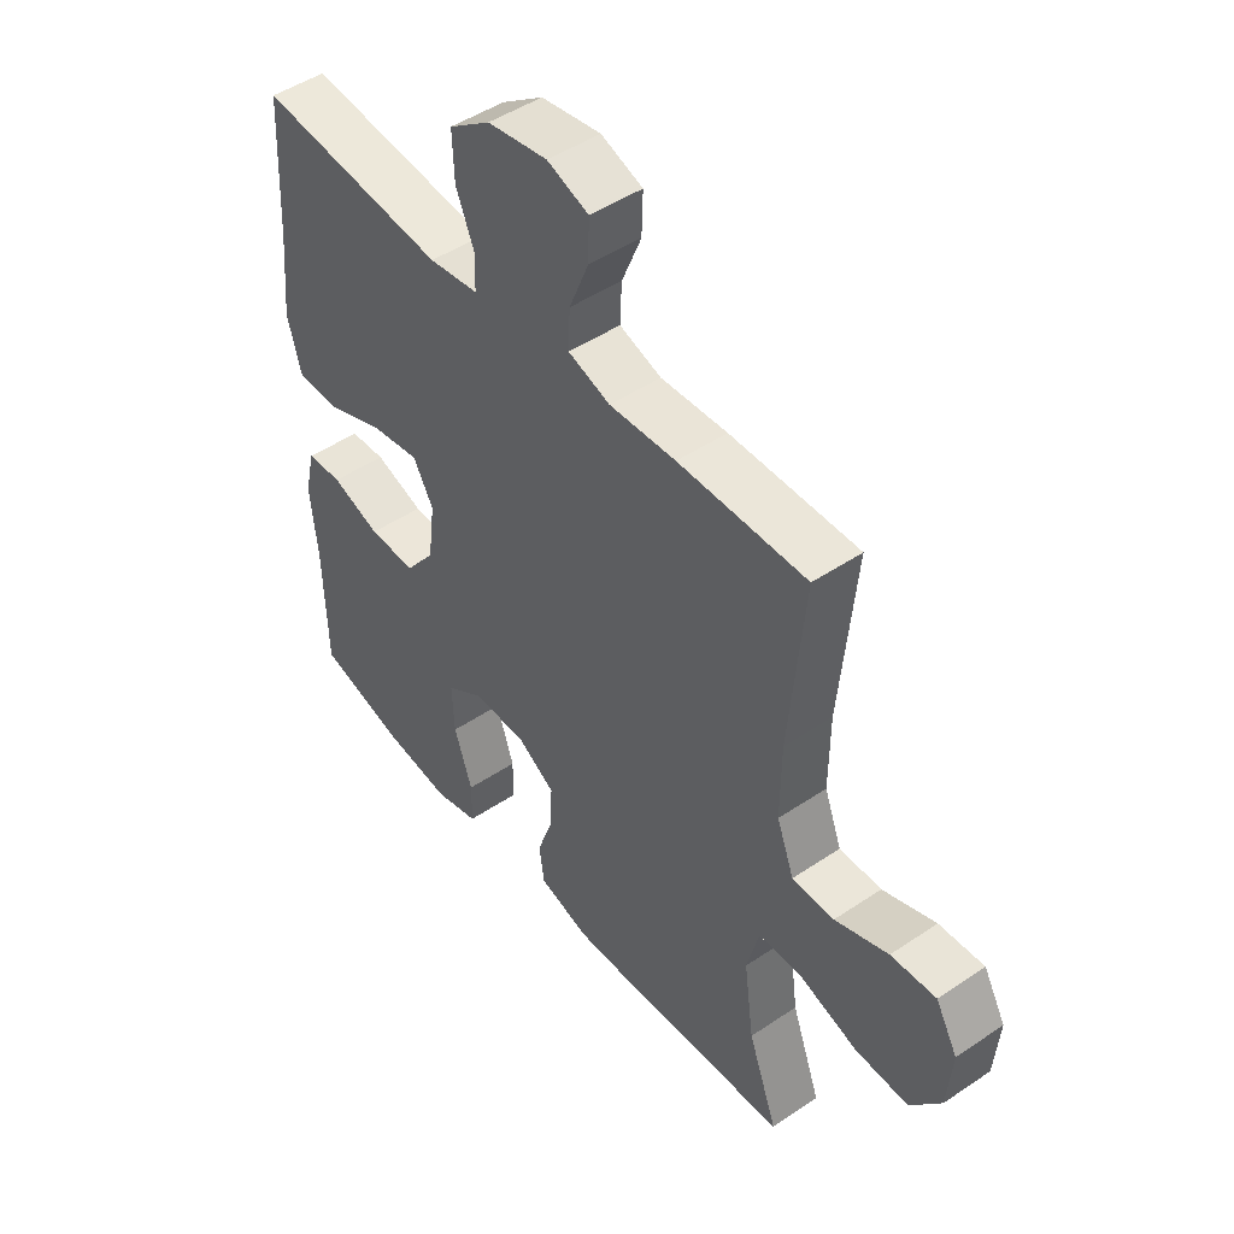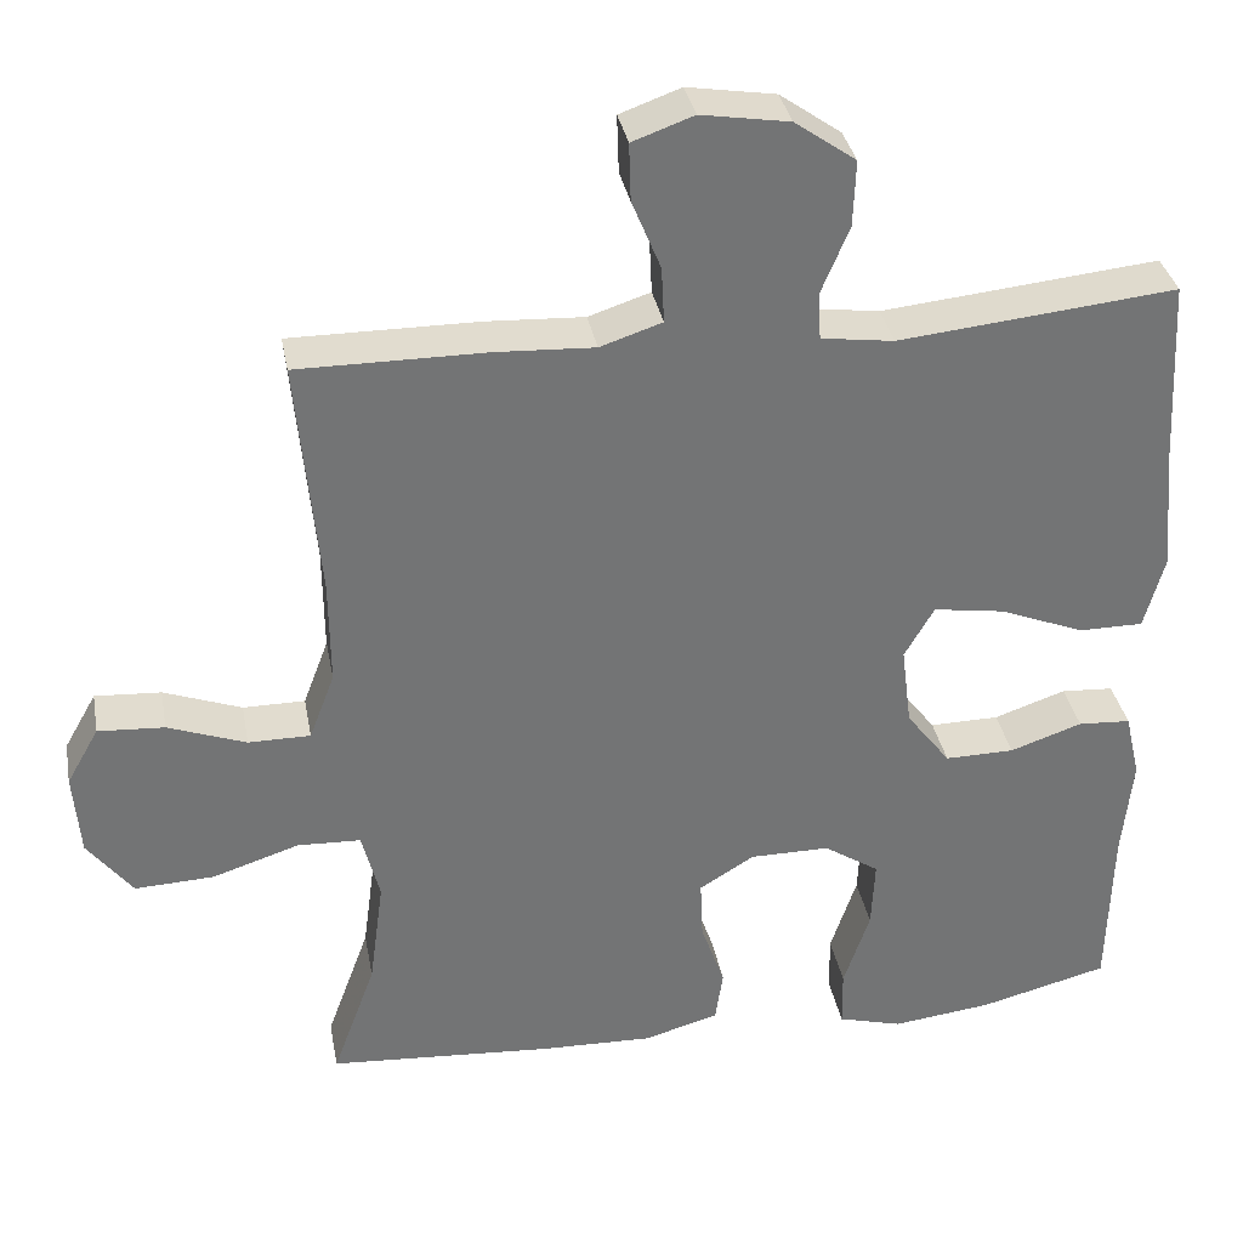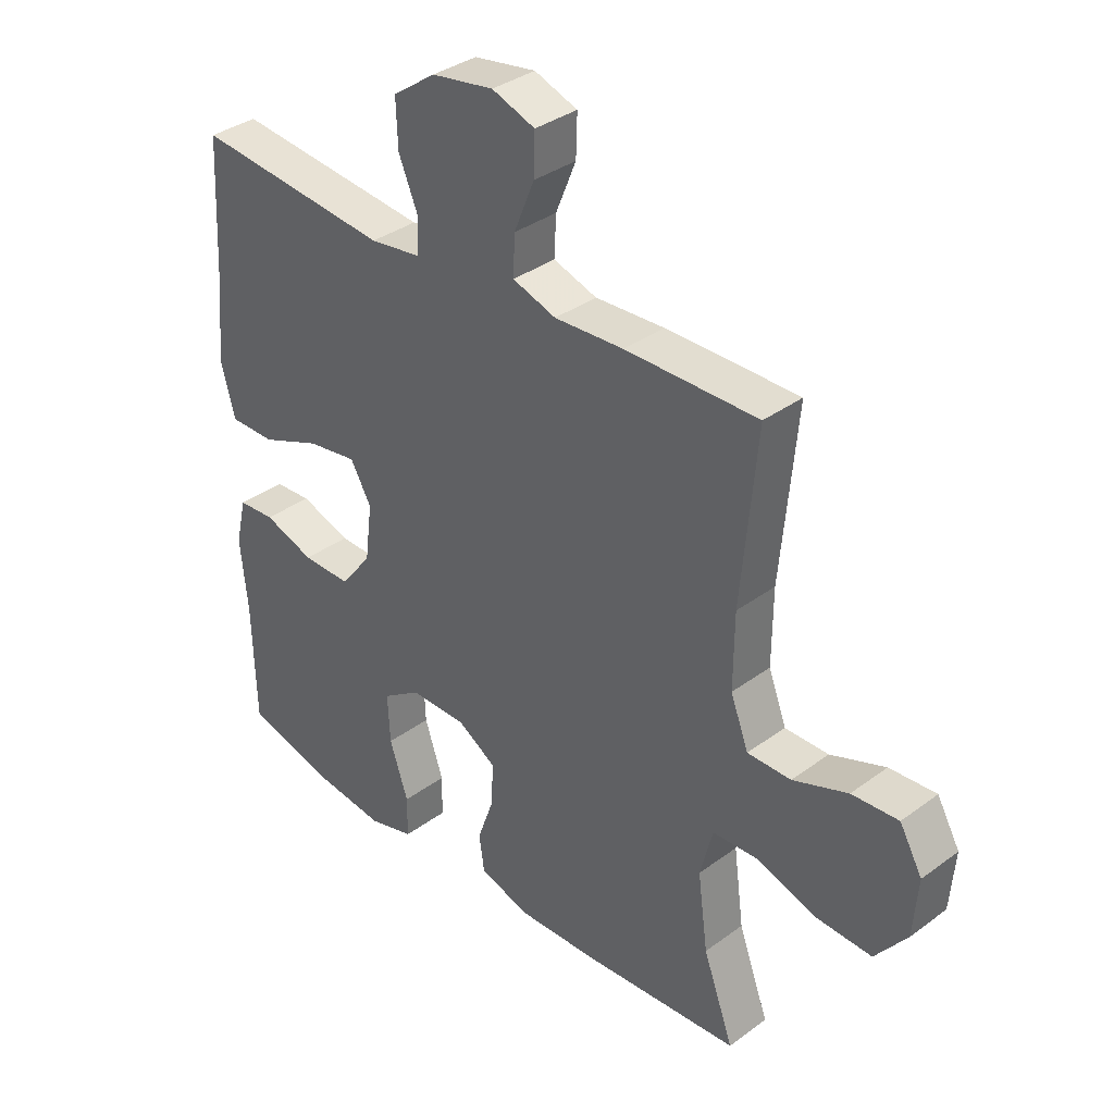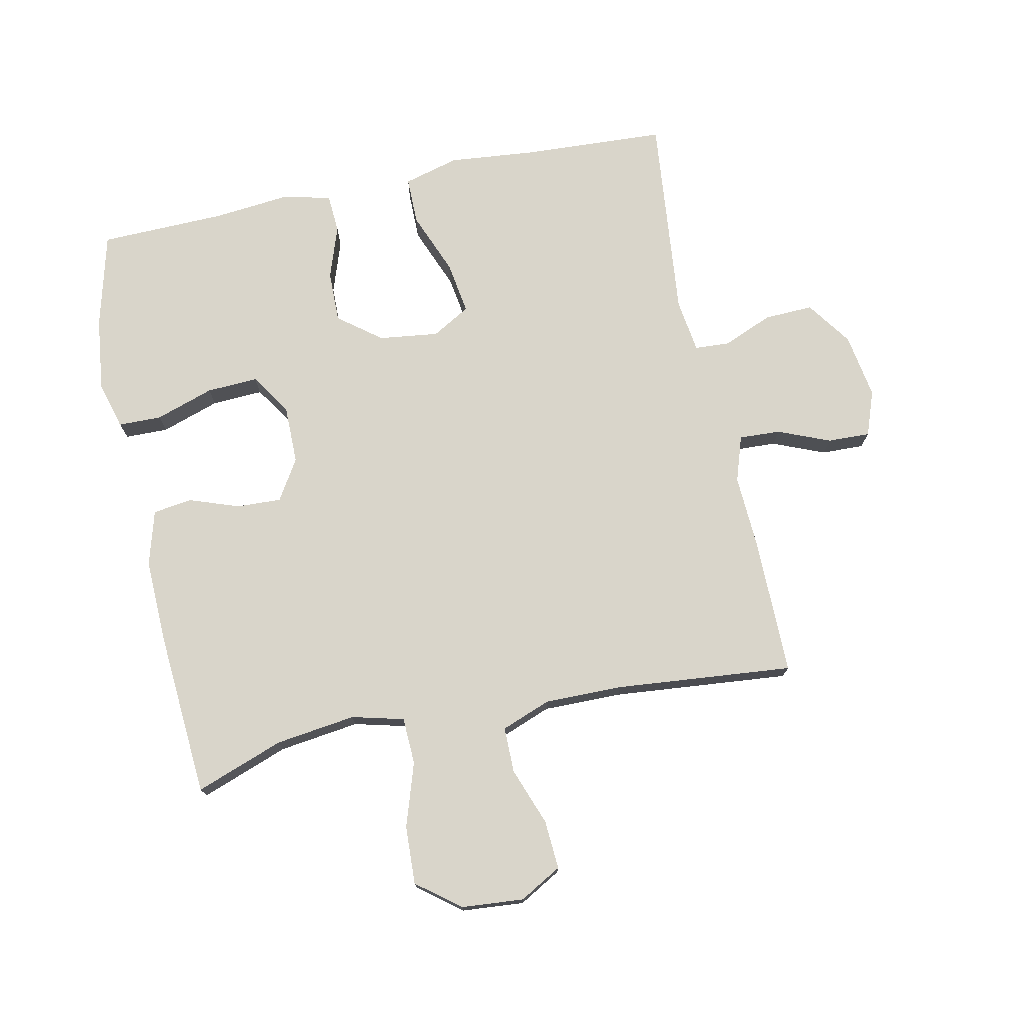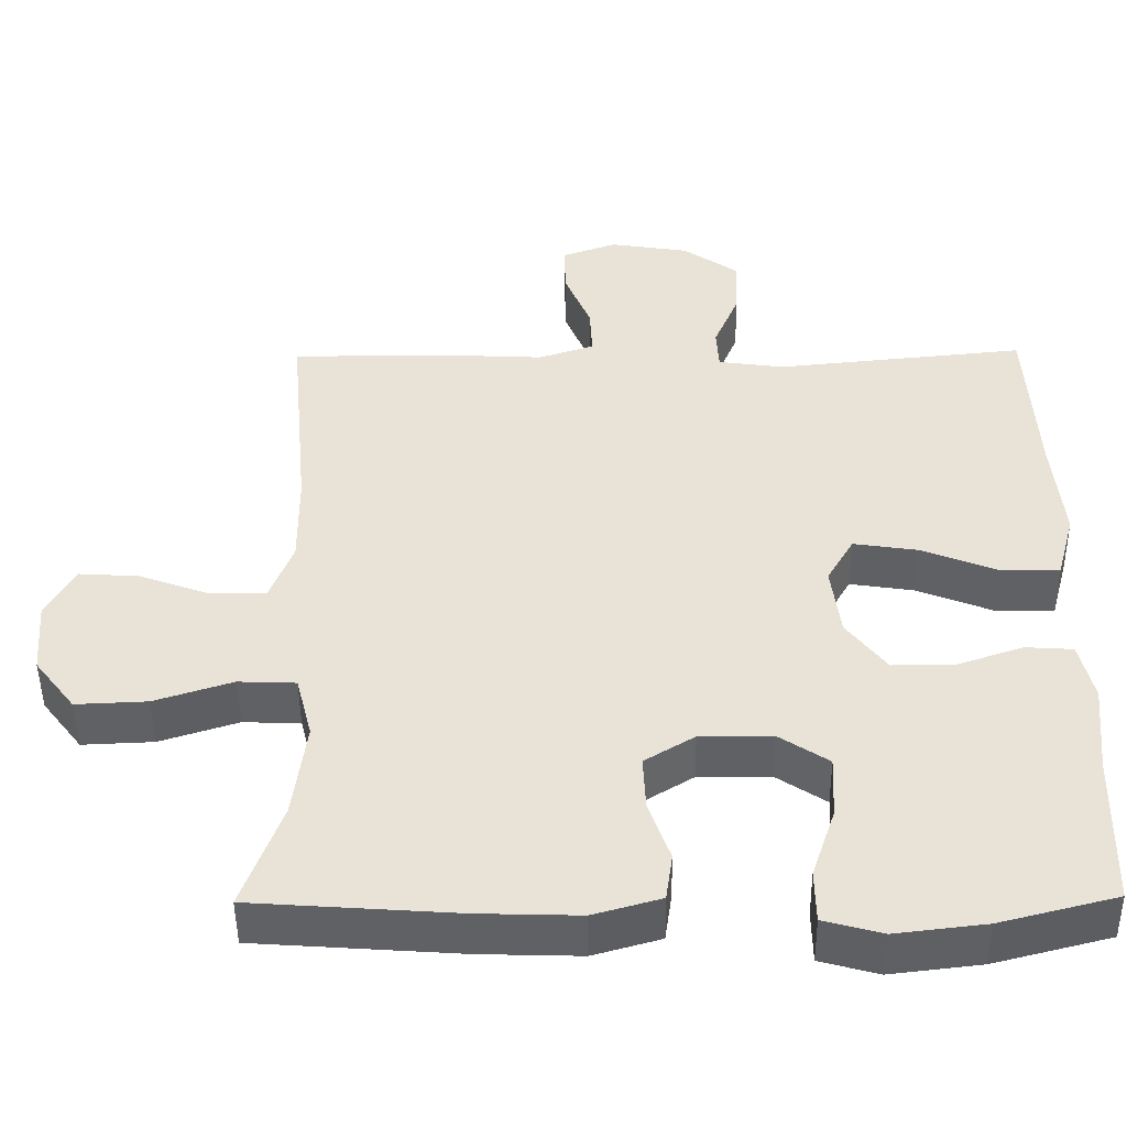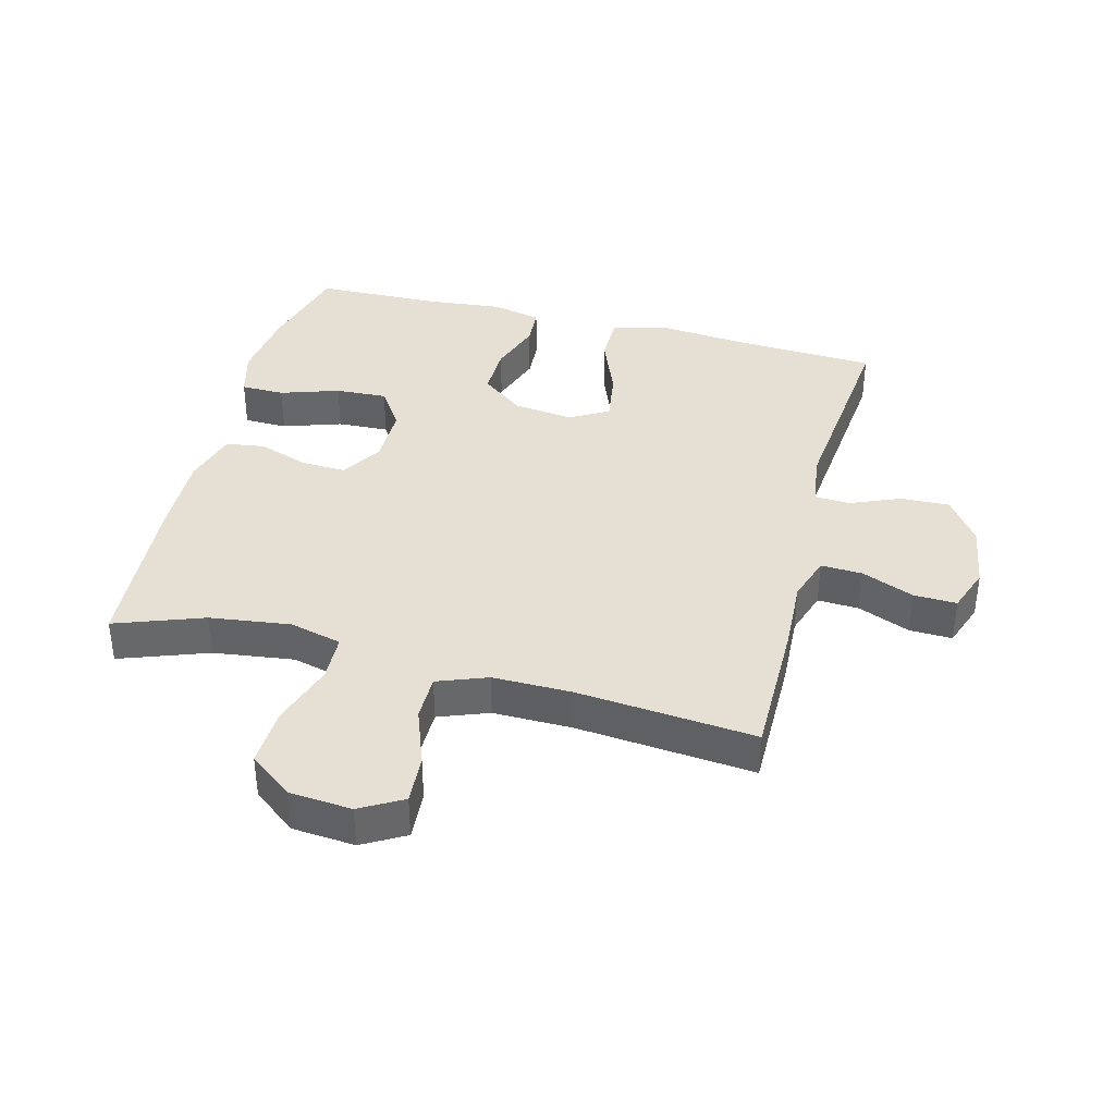
<metadata>
{"format":"obj","ext":"obj","renderer":"f3d","projection":"perspective","resolution":1024,"background":"white","views":[{"elev":47.5,"azim":-127.3,"up":"+Z"},{"elev":34.4,"azim":-10.5,"up":"+Z"},{"elev":35.4,"azim":-134.3,"up":"+Z"},{"elev":74.6,"azim":-101.8,"up":"+Y"},{"elev":-48.0,"azim":0.6,"up":"+Z"},{"elev":38.1,"azim":-75.4,"up":"+Y"}]}
</metadata>
<code>
v 0.5 0.07 0.5
v 0.512 0.07 0.27
v 0.525 0.07 0.133
v 0.501 0.07 0.045
v 0.425 0.07 0.045
v 0.325 0.07 0.085
v 0.241 0.07 0.098
v 0.206 0.07 0.037
v 0.218 0.07 -0.058
v 0.27 0.07 -0.126
v 0.352 0.07 -0.125
v 0.437 0.07 -0.096
v 0.499 0.07 -0.1
v 0.517 0.07 -0.178
v 0.505 0.07 -0.298
v 0.5 0.07 -0.5
v 0.348 0.07 -0.539
v 0.23 0.07 -0.553
v 0.154 0.07 -0.532
v 0.153 0.07 -0.463
v 0.184 0.07 -0.37
v 0.188 0.07 -0.288
v 0.123 0.07 -0.245
v 0.029 0.07 -0.245
v -0.036 0.07 -0.285
v -0.033 0.07 -0.356
v -0.005 0.07 -0.436
v -0.014 0.07 -0.498
v -0.102 0.07 -0.523
v -0.234 0.07 -0.519
v -0.5 0.07 -0.5
v -0.449 0.07 -0.36
v -0.432 0.07 -0.232
v -0.453 0.07 -0.149
v -0.528 0.07 -0.146
v -0.63 0.07 -0.179
v -0.723 0.07 -0.183
v -0.776 0.07 -0.114
v -0.784 0.07 -0.015
v -0.746 0.07 0.052
v -0.668 0.07 0.047
v -0.576 0.07 0.013
v -0.503 0.07 0.013
v -0.473 0.07 0.092
v -0.474 0.07 0.217
v -0.5 0.07 0.5
v -0.278 0.07 0.499
v -0.162 0.07 0.493
v -0.089 0.07 0.517
v -0.092 0.07 0.583
v -0.126 0.07 0.666
v -0.128 0.07 0.734
v -0.056 0.07 0.76
v 0.048 0.07 0.743
v 0.12 0.07 0.692
v 0.117 0.07 0.614
v 0.084 0.07 0.535
v 0.087 0.07 0.479
v 0.173 0.07 0.467
v 0.5 0 0.5
v 0.512 0 0.27
v 0.525 0 0.133
v 0.501 0 0.045
v 0.425 0 0.045
v 0.325 0 0.085
v 0.241 0 0.098
v 0.206 0 0.037
v 0.218 0 -0.058
v 0.27 0 -0.126
v 0.352 0 -0.125
v 0.437 0 -0.096
v 0.499 0 -0.1
v 0.517 0 -0.178
v 0.505 0 -0.298
v 0.5 0 -0.5
v 0.348 0 -0.539
v 0.23 0 -0.553
v 0.154 0 -0.532
v 0.153 0 -0.463
v 0.184 0 -0.37
v 0.188 0 -0.288
v 0.123 0 -0.245
v 0.029 0 -0.245
v -0.036 0 -0.285
v -0.033 0 -0.356
v -0.005 0 -0.436
v -0.014 0 -0.498
v -0.102 0 -0.523
v -0.234 0 -0.519
v -0.5 0 -0.5
v -0.449 0 -0.36
v -0.432 0 -0.232
v -0.453 0 -0.149
v -0.528 0 -0.146
v -0.63 0 -0.179
v -0.723 0 -0.183
v -0.776 0 -0.114
v -0.784 0 -0.015
v -0.746 0 0.052
v -0.668 0 0.047
v -0.576 0 0.013
v -0.503 0 0.013
v -0.473 0 0.092
v -0.474 0 0.217
v -0.5 0 0.5
v -0.278 0 0.499
v -0.162 0 0.493
v -0.089 0 0.517
v -0.092 0 0.583
v -0.126 0 0.666
v -0.128 0 0.734
v -0.056 0 0.76
v 0.048 0 0.743
v 0.12 0 0.692
v 0.117 0 0.614
v 0.084 0 0.535
v 0.087 0 0.479
v 0.173 0 0.467
f 54 55 56 57
f 54 57 58
f 53 54 58
f 50 51 52 53
f 49 50 53 58
f 48 49 58
f 45 46 47 48
f 44 45 48 58
f 43 44 58 59
f 39 40 41 42
f 39 42 43
f 38 39 43
f 35 36 37 38
f 34 35 38 43
f 29 30 31 32
f 29 32 33
f 26 27 28 29
f 25 26 29 33
f 24 25 33 34
f 18 19 20 21
f 18 21 22
f 15 16 17 18
f 15 18 22
f 14 15 22 23
f 11 12 13 14
f 10 11 14 23
f 3 4 5 6
f 2 3 6 7
f 1 2 7
f 59 1 7
f 43 59 7 8
f 34 43 8 9
f 23 24 34
f 9 10 23 34
f 116 115 114 113
f 117 116 113
f 117 113 112
f 112 111 110 109
f 117 112 109 108
f 117 108 107
f 107 106 105 104
f 117 107 104 103
f 118 117 103 102
f 101 100 99 98
f 102 101 98
f 102 98 97
f 97 96 95 94
f 102 97 94 93
f 91 90 89 88
f 92 91 88
f 88 87 86 85
f 92 88 85 84
f 93 92 84 83
f 80 79 78 77
f 81 80 77
f 77 76 75 74
f 81 77 74
f 82 81 74 73
f 73 72 71 70
f 82 73 70 69
f 65 64 63 62
f 66 65 62 61
f 66 61 60
f 66 60 118
f 67 66 118 102
f 68 67 102 93
f 93 83 82
f 93 82 69 68
f 1 60 61 2
f 2 61 62 3
f 3 62 63 4
f 4 63 64 5
f 5 64 65 6
f 6 65 66 7
f 7 66 67 8
f 8 67 68 9
f 9 68 69 10
f 10 69 70 11
f 11 70 71 12
f 12 71 72 13
f 13 72 73 14
f 14 73 74 15
f 15 74 75 16
f 16 75 76 17
f 17 76 77 18
f 18 77 78 19
f 19 78 79 20
f 20 79 80 21
f 21 80 81 22
f 22 81 82 23
f 23 82 83 24
f 24 83 84 25
f 25 84 85 26
f 26 85 86 27
f 27 86 87 28
f 28 87 88 29
f 29 88 89 30
f 30 89 90 31
f 31 90 91 32
f 32 91 92 33
f 33 92 93 34
f 34 93 94 35
f 35 94 95 36
f 36 95 96 37
f 37 96 97 38
f 38 97 98 39
f 39 98 99 40
f 40 99 100 41
f 41 100 101 42
f 42 101 102 43
f 43 102 103 44
f 44 103 104 45
f 45 104 105 46
f 46 105 106 47
f 47 106 107 48
f 48 107 108 49
f 49 108 109 50
f 50 109 110 51
f 51 110 111 52
f 52 111 112 53
f 53 112 113 54
f 54 113 114 55
f 55 114 115 56
f 56 115 116 57
f 57 116 117 58
f 58 117 118 59
f 59 118 60 1

</code>
